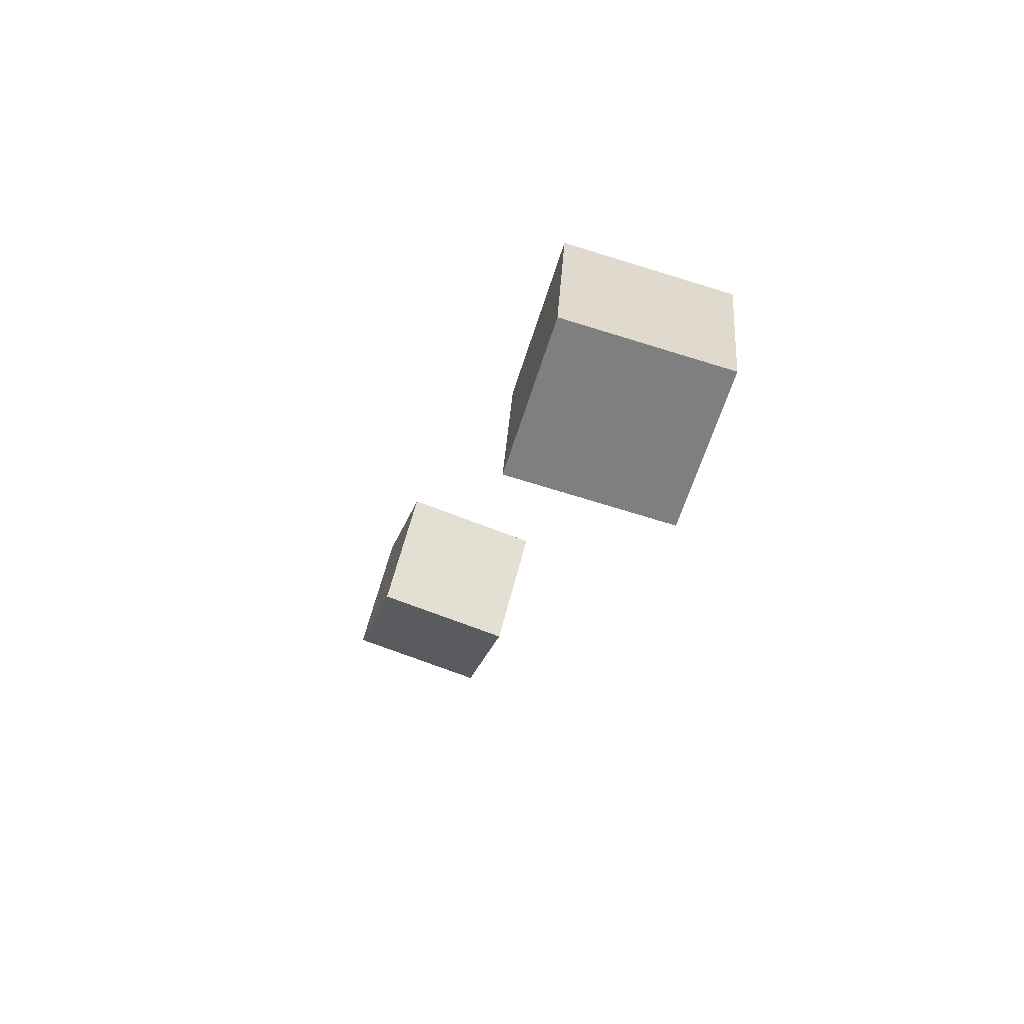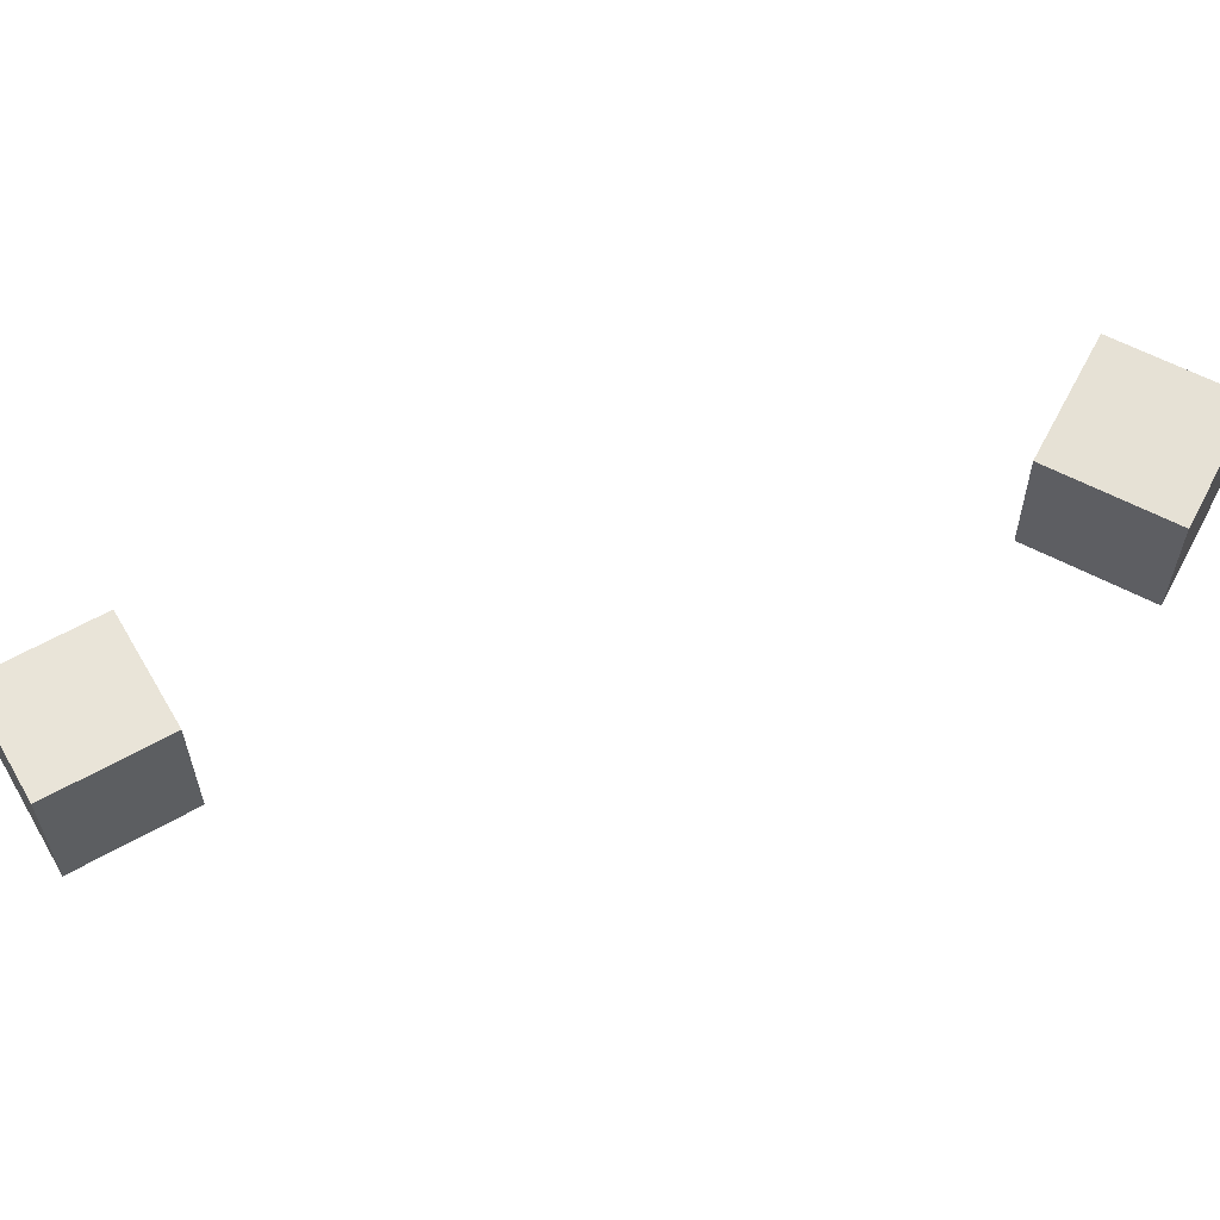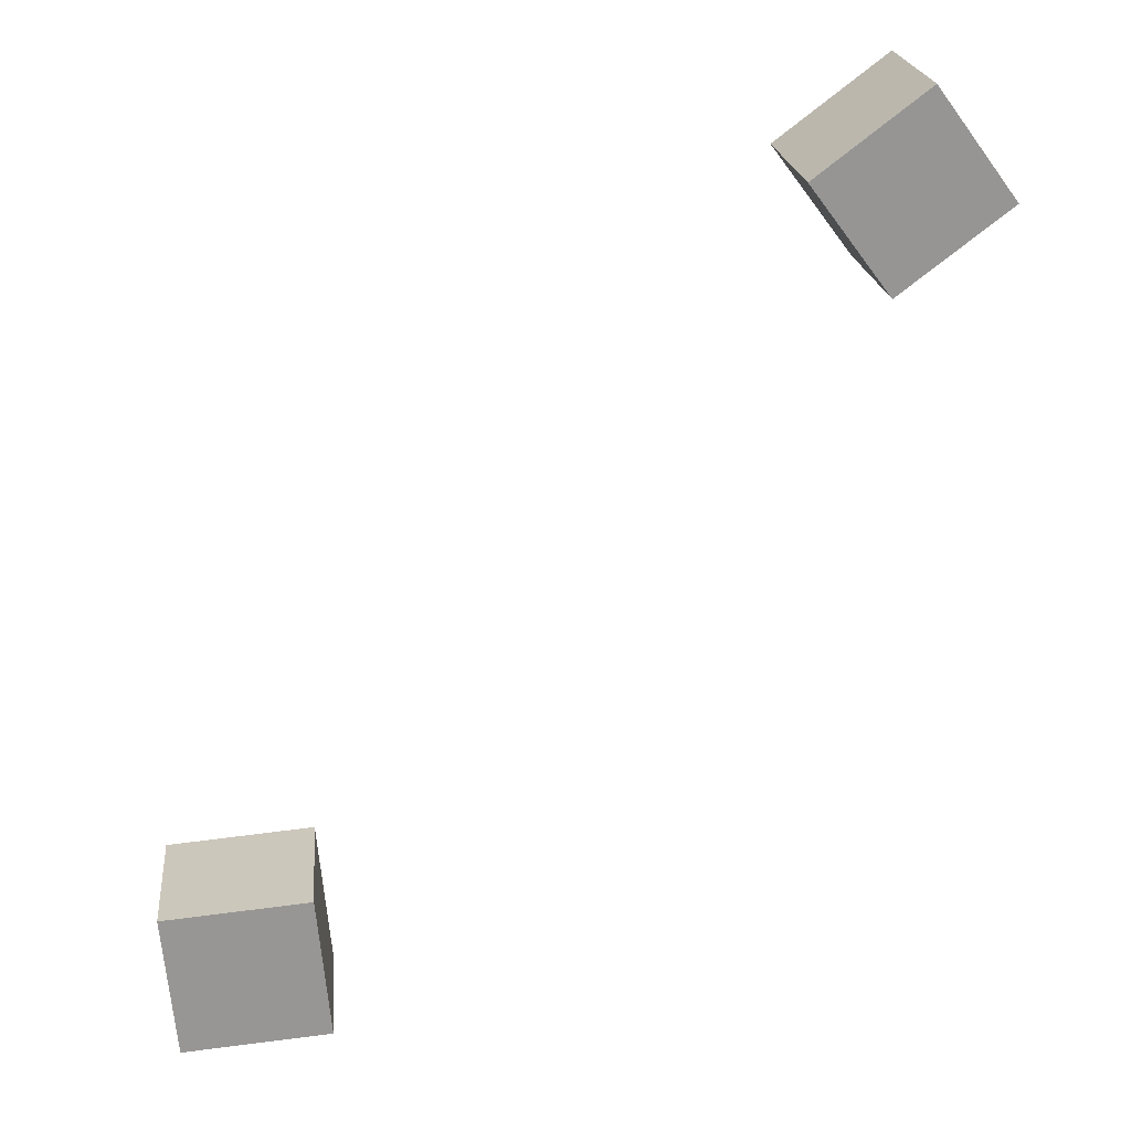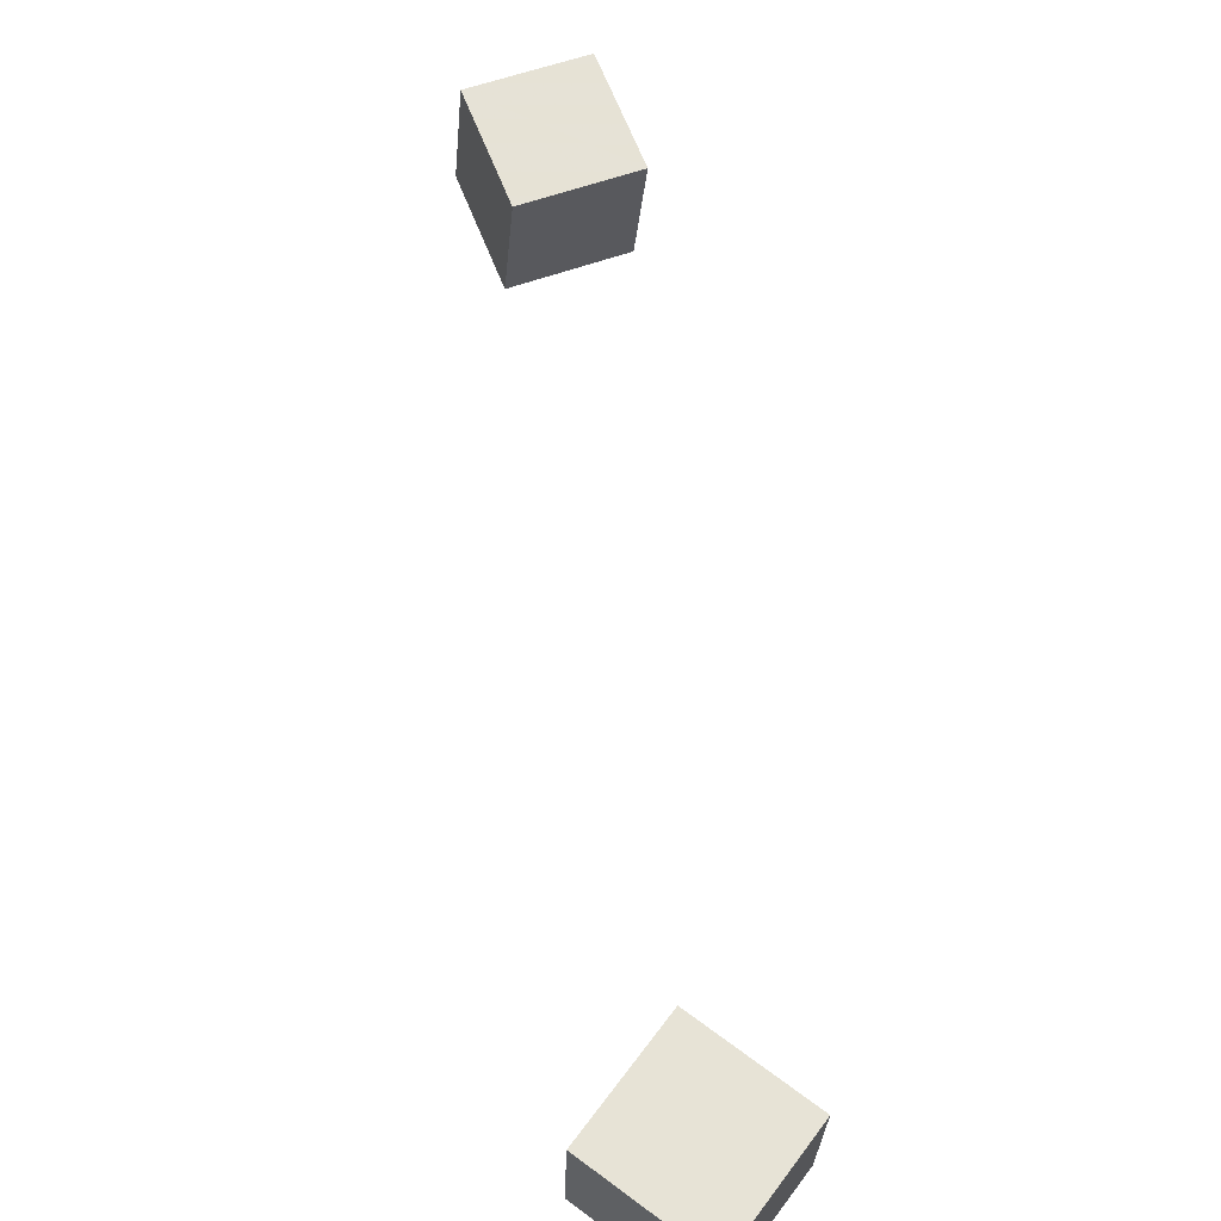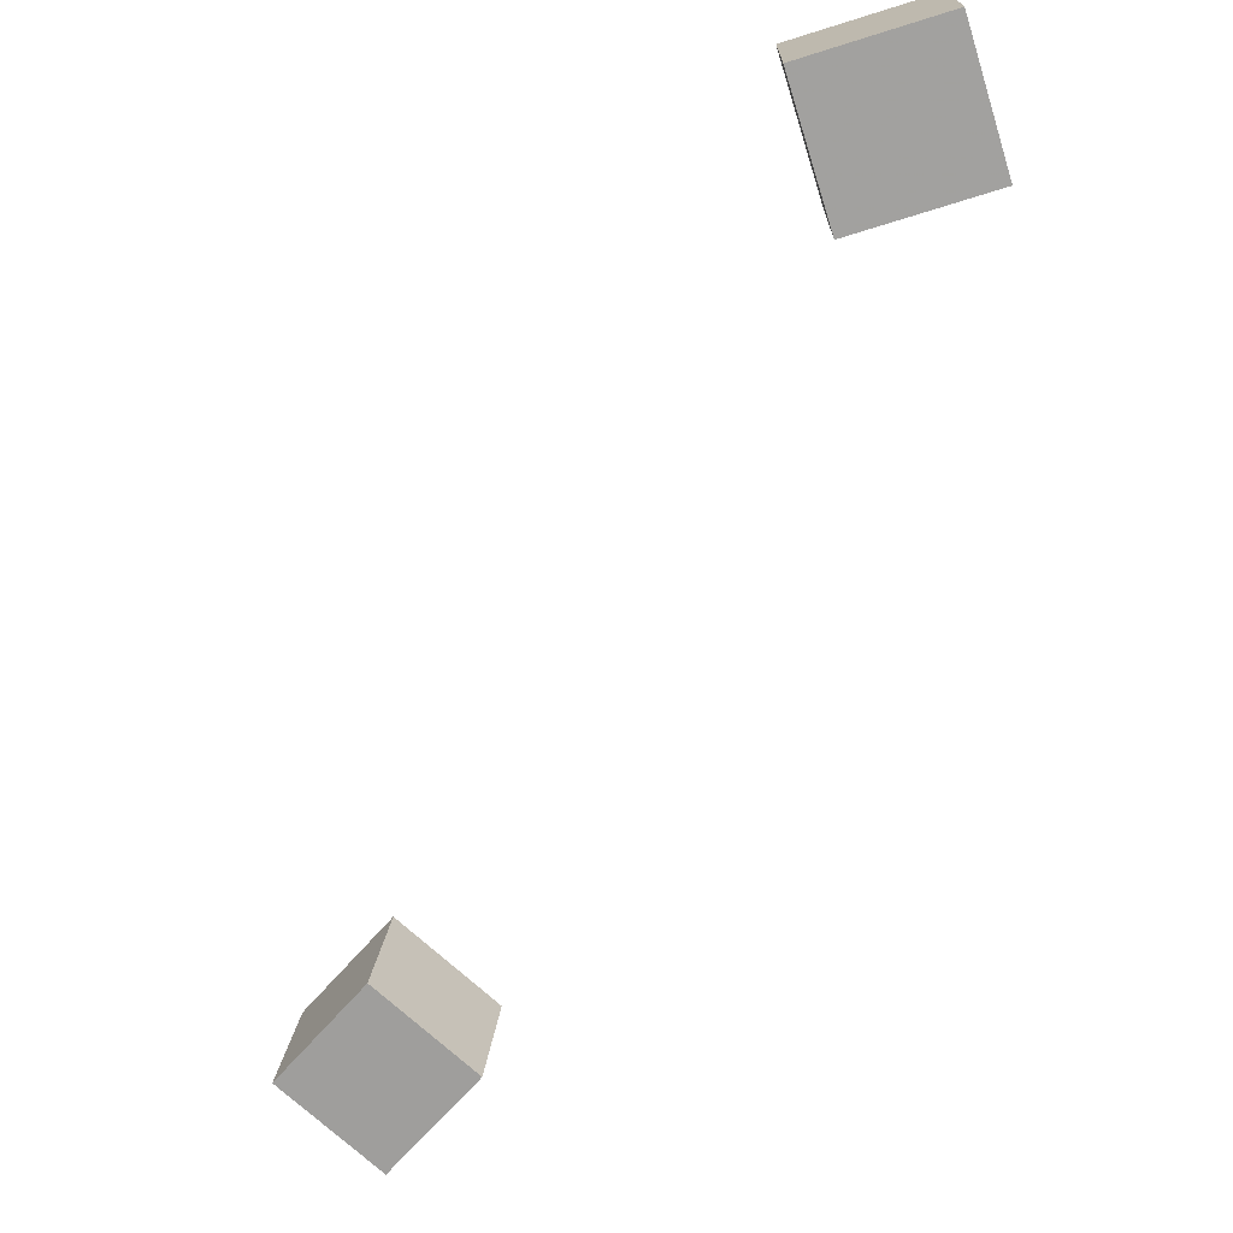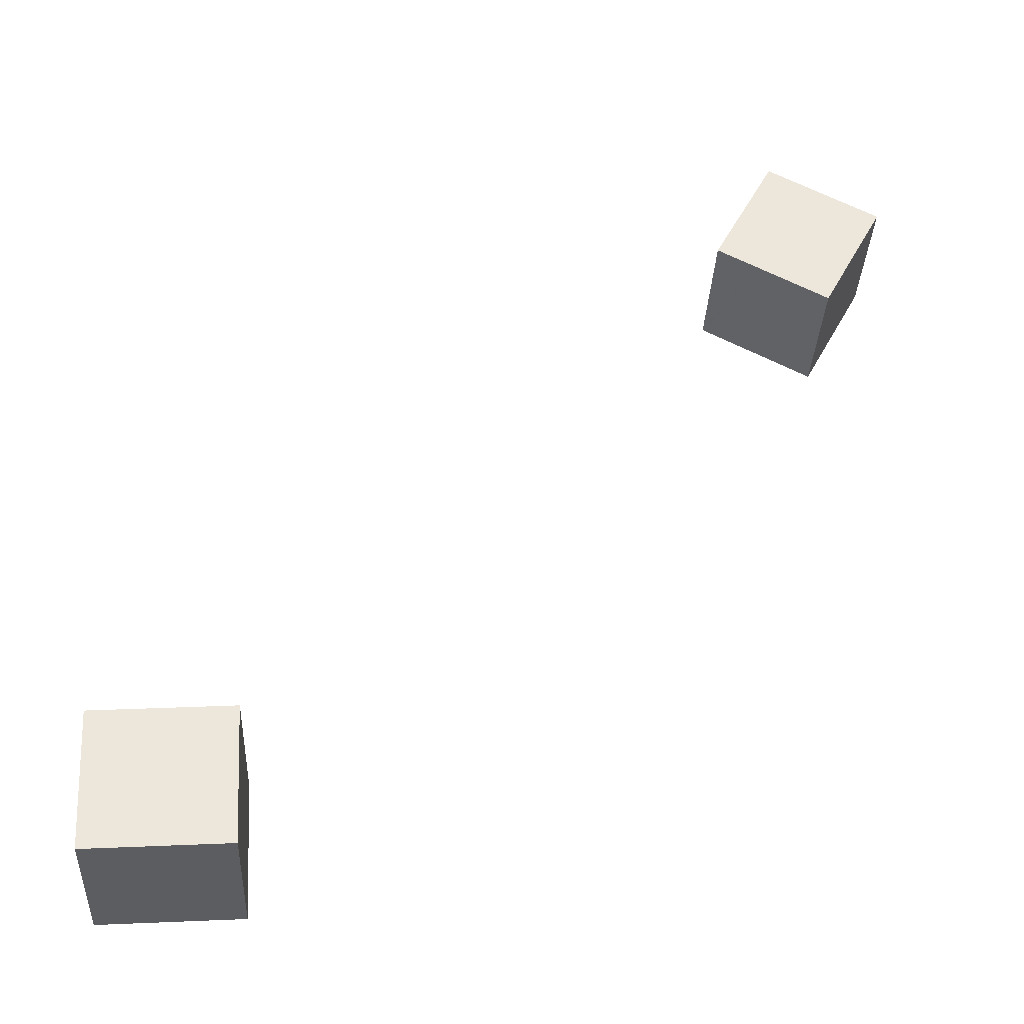
<metadata>
{"format":"obj","ext":"obj","renderer":"f3d","projection":"perspective","resolution":1024,"background":"white","views":[{"elev":-64.7,"azim":73.4,"up":"+Y"},{"elev":64.7,"azim":-67.2,"up":"+Z"},{"elev":20.8,"azim":175.6,"up":"+Y"},{"elev":64.5,"azim":31.4,"up":"+Z"},{"elev":-70.7,"azim":12.0,"up":"+Z"},{"elev":52.2,"azim":81.2,"up":"+Z"}]}
</metadata>
<code>
v -0.1936 0.1934 -0.02411
v -0.1894 0.1954 0.0293
v -0.1633 0.2339 -0.02795
v -0.1592 0.2358 0.02547
v -0.1524 0.1624 -0.02613
v -0.1483 0.1644 0.02728
v -0.1221 0.2029 -0.02997
v -0.118 0.2049 0.02345
f 1.0 7.0 5.0
f 1.0 3.0 7.0
f 1.0 4.0 3.0
f 1.0 2.0 4.0
f 3.0 8.0 7.0
f 3.0 4.0 8.0
f 5.0 7.0 8.0
f 5.0 8.0 6.0
f 1.0 5.0 6.0
f 1.0 6.0 2.0
f 2.0 6.0 8.0
f 2.0 8.0 4.0
v 0.04087 -0.1079 -0.02719
v 0.04144 -0.1061 0.02867
v 0.04599 -0.05295 -0.02894
v 0.04657 -0.05122 0.02692
v 0.09631 -0.113 -0.0276
v 0.09689 -0.1113 0.02826
v 0.1014 -0.05814 -0.02935
v 0.102 -0.05641 0.0265
f 9.0 15.0 13.0
f 9.0 11.0 15.0
f 9.0 12.0 11.0
f 9.0 10.0 12.0
f 11.0 16.0 15.0
f 11.0 12.0 16.0
f 13.0 15.0 16.0
f 13.0 16.0 14.0
f 9.0 13.0 14.0
f 9.0 14.0 10.0
f 10.0 14.0 16.0
f 10.0 16.0 12.0

</code>
